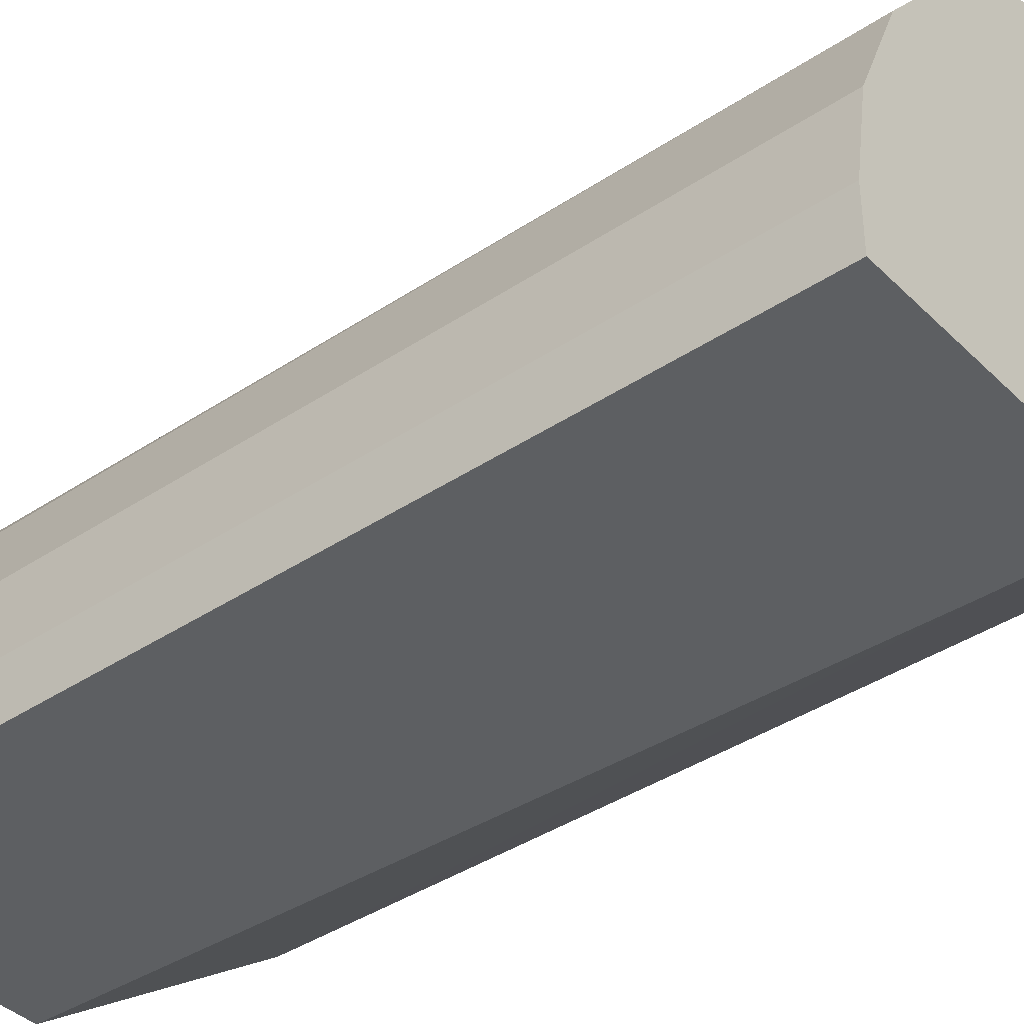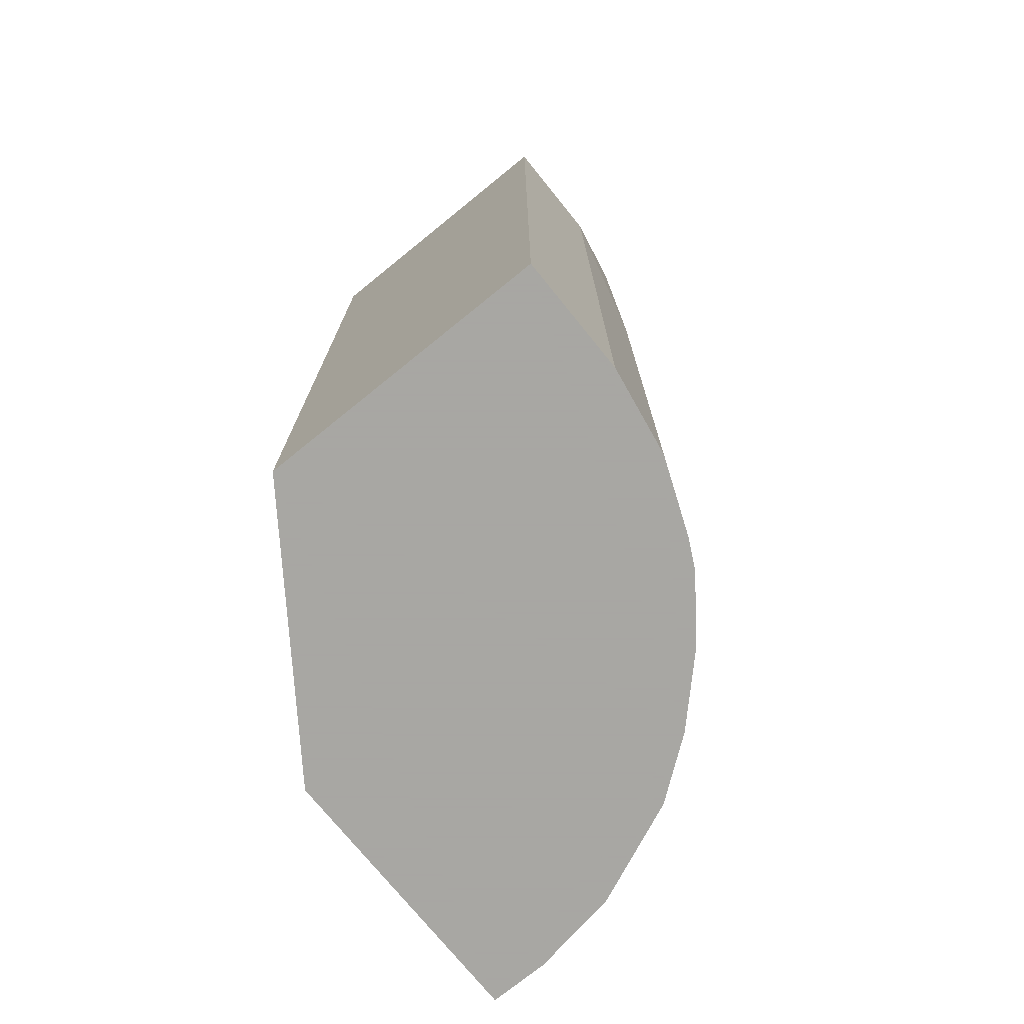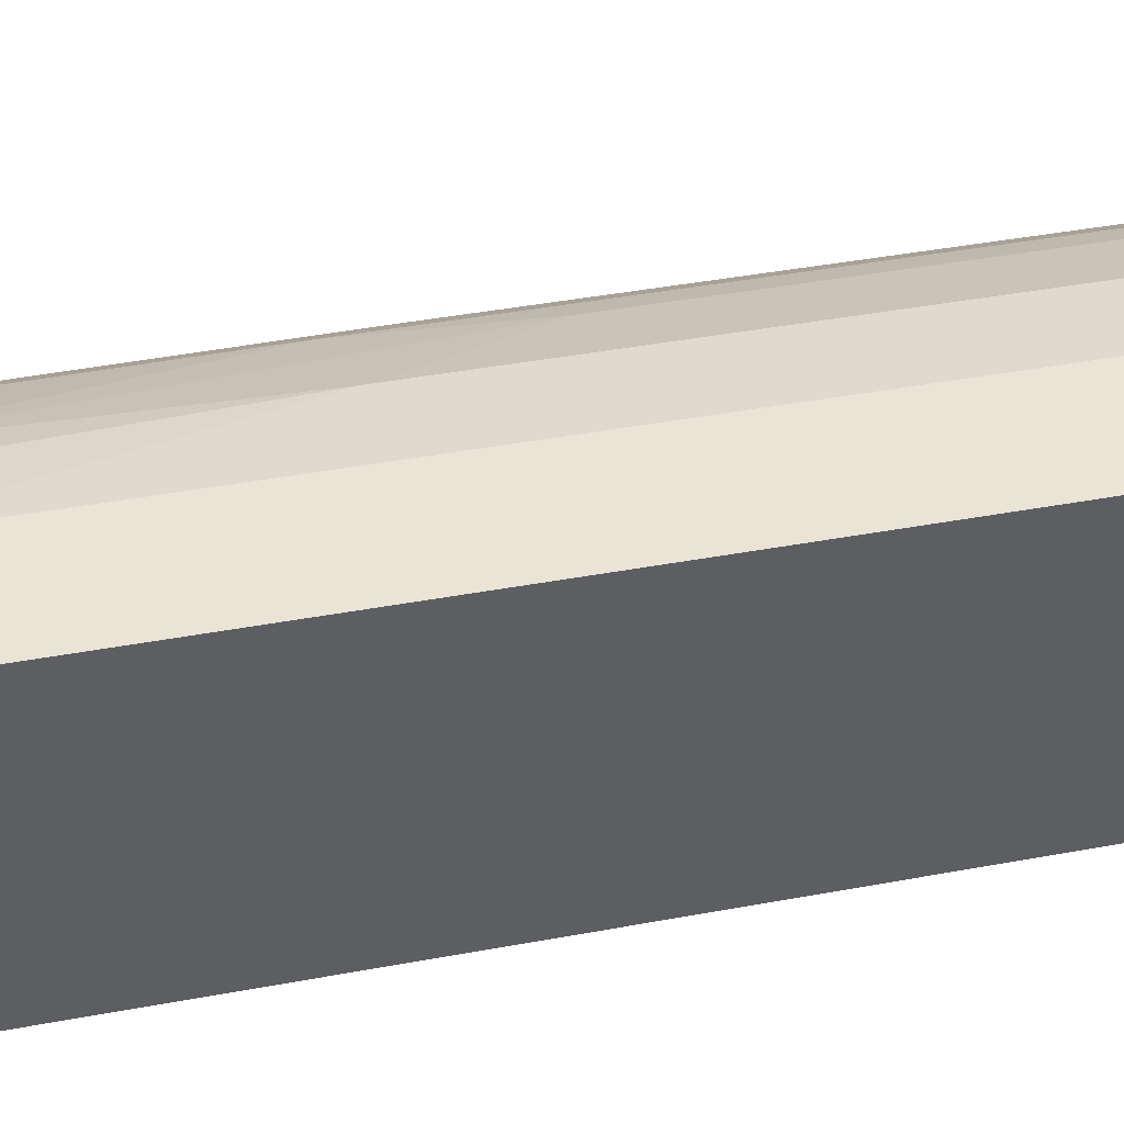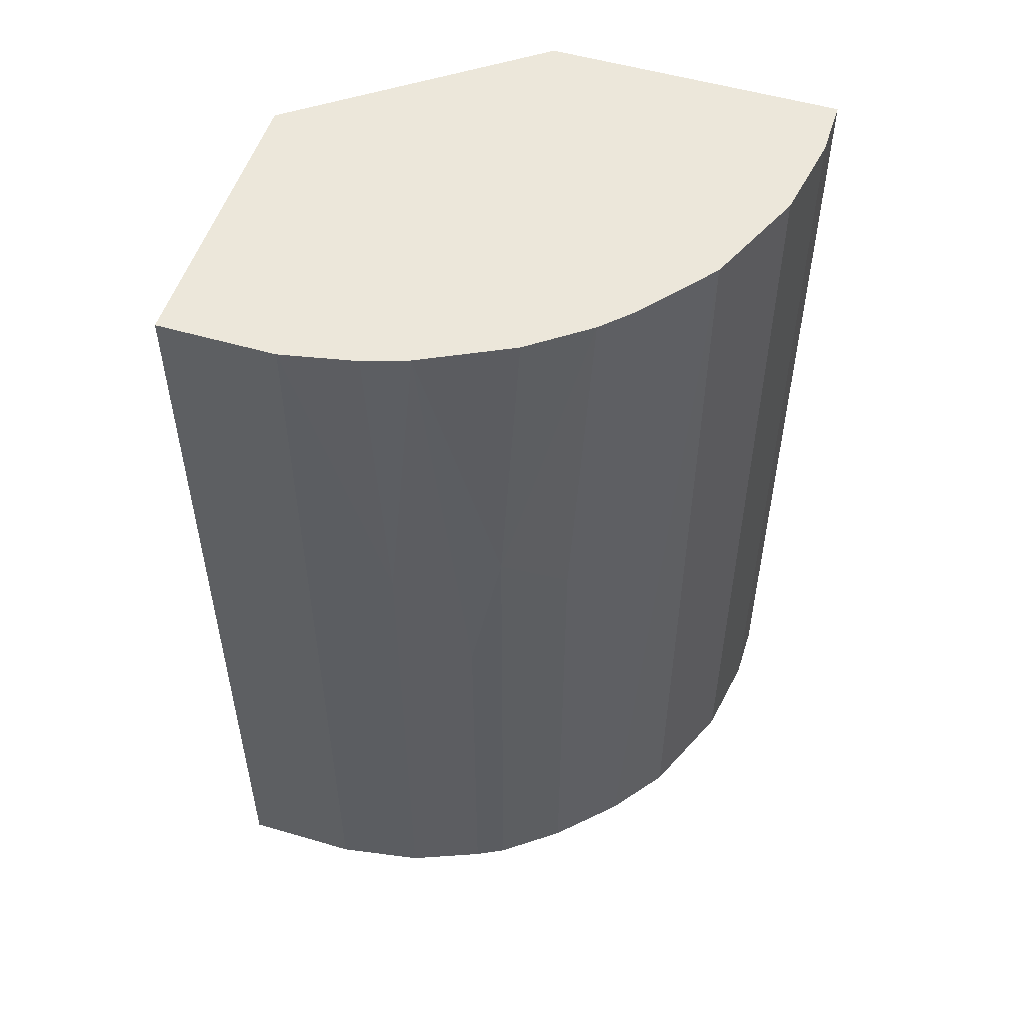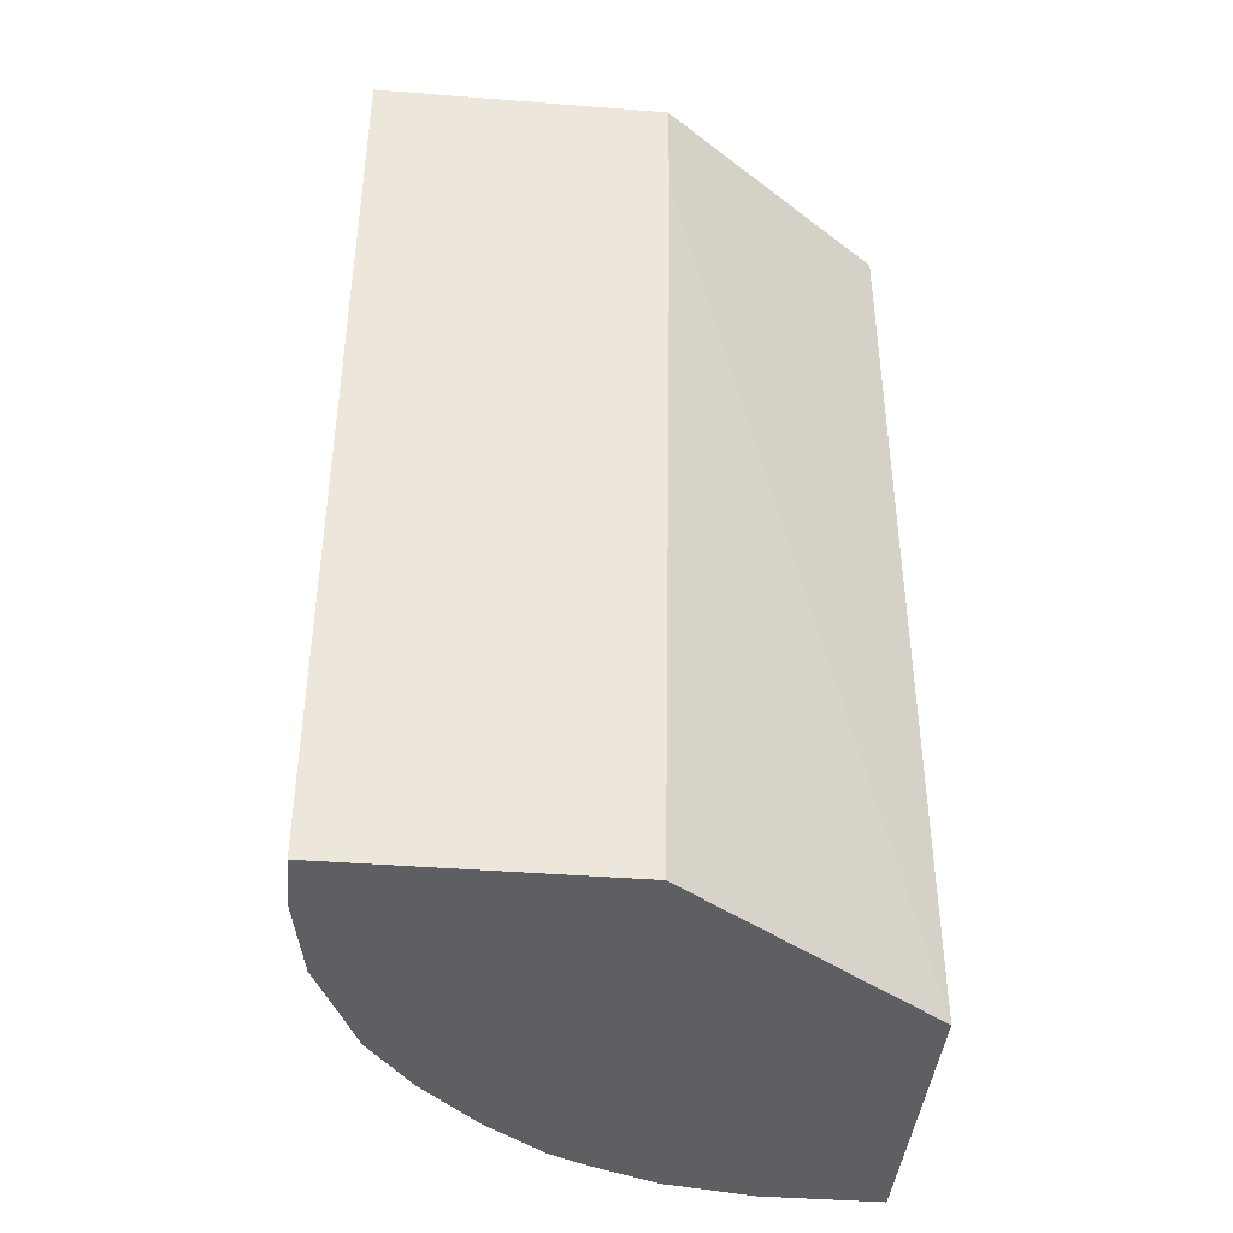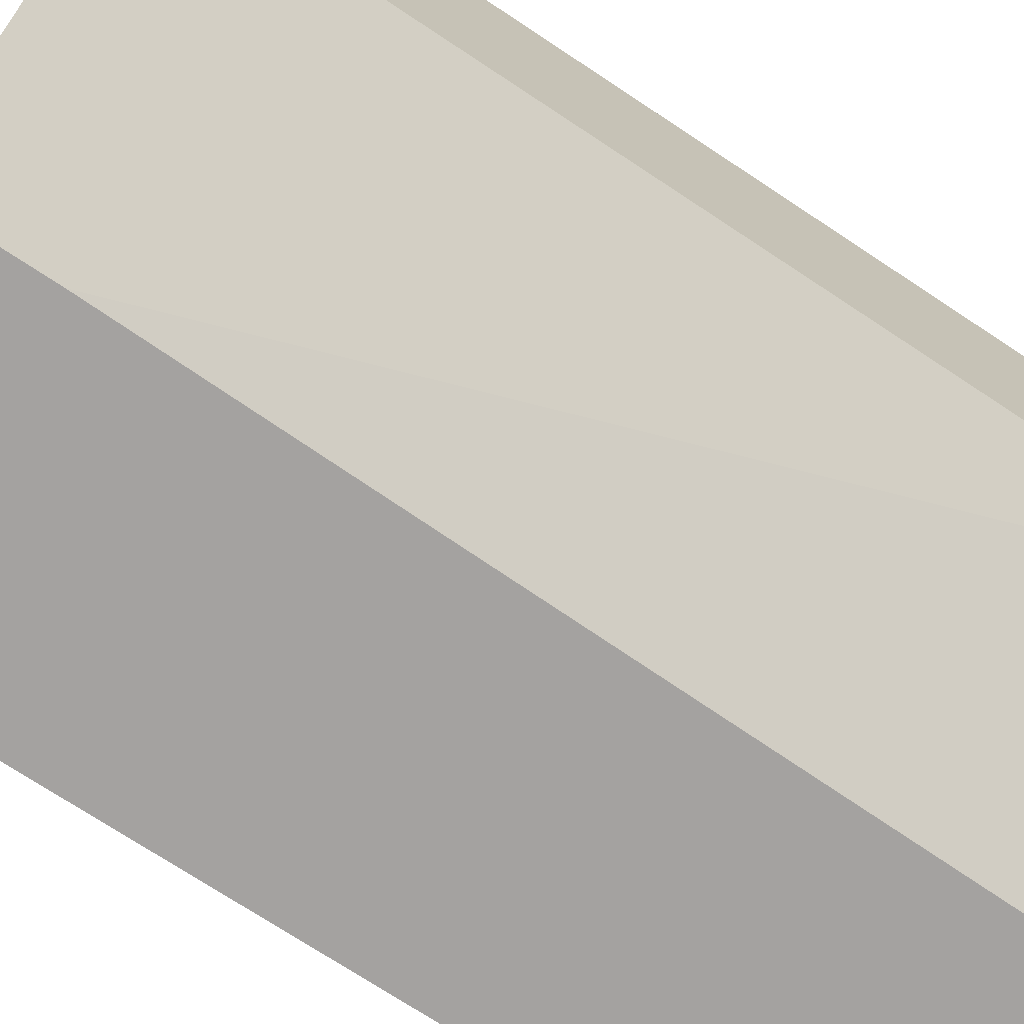
<metadata>
{"format":"obj","ext":"obj","renderer":"f3d","projection":"perspective","resolution":1024,"background":"white","views":[{"elev":-39.5,"azim":-50.3,"up":"+Y"},{"elev":-74.4,"azim":129.0,"up":"+Z"},{"elev":42.5,"azim":77.5,"up":"+Y"},{"elev":52.8,"azim":-162.5,"up":"+Z"},{"elev":-41.8,"azim":-5.4,"up":"+Z"},{"elev":-72.7,"azim":56.5,"up":"+Y"}]}
</metadata>
<code>
v -0.01784 0.015 -0.02286
v -0.01498 0.01786 -0.02286
v -0.01498 0.01786 0.004282
v -0.01212 0.02 -0.02286
v -0.01212 0.02 0.007141
v -0.006412 0.02214 0.02286
v -0.01998 0.01214 -0.02286
v -0.01998 0.01214 0.02286
v -0.007126 0.02214 -0.02286
v -0.007126 0.02214 0.006425
v -0.02284 4e-06 -0.02286
v -0.02284 4e-06 0.02286
v -0.02284 0.002861 -0.02286
v -0.02284 0.002861 0.02286
v -0.009271 4e-06 -0.02286
v -0.02212 0.007148 -0.02286
v -0.02212 0.007148 0.02286
v -0.008554 4e-06 0.01714
v -0.008554 4e-06 0.02286
v -0.008554 0.02143 0.02286
v -0.00284 0.02286 -0.02286
v -0.00284 0.02286 0.02286
v -0.01712 0.01571 0.02286
v 2e-05 0.02286 0.02286
v 0.002877 0.008576 -0.02286
v 0.002877 0.008576 0.02286
v 0.002877 0.02286 -0.02286
v 0.002877 0.02286 0.02286
v -0.0107 0.02072 -0.02286
v -0.0107 0.02072 -0.000711
v -0.01569 0.01714 0.02286
v -0.01284 0.01929 0.02286
f 4 1 2
f 2 1 23
f 9 1 4
f 8 1 7
f 1 16 7
f 1 8 23
f 27 1 9
f 1 11 16
f 1 25 11
f 25 1 27
f 5 2 3
f 2 23 3
f 4 2 5
f 31 5 3
f 23 31 3
f 30 4 5
f 9 4 29
f 4 30 29
f 30 5 20
f 5 32 20
f 31 32 5
f 20 6 10
f 6 22 10
f 32 6 20
f 6 24 22
f 32 24 6
f 16 8 7
f 12 8 17
f 12 32 8
f 8 16 17
f 8 31 23
f 8 32 31
f 22 9 10
f 9 30 10
f 21 9 22
f 27 9 21
f 30 9 29
f 30 20 10
f 11 12 13
f 19 12 11
f 16 11 13
f 19 11 15
f 11 25 15
f 13 12 14
f 12 17 14
f 19 24 12
f 12 24 32
f 17 13 14
f 17 16 13
f 19 15 18
f 15 25 18
f 25 19 18
f 28 24 19
f 19 25 26
f 28 19 26
f 24 21 22
f 24 27 21
f 24 28 27
f 25 28 26
f 28 25 27

</code>
